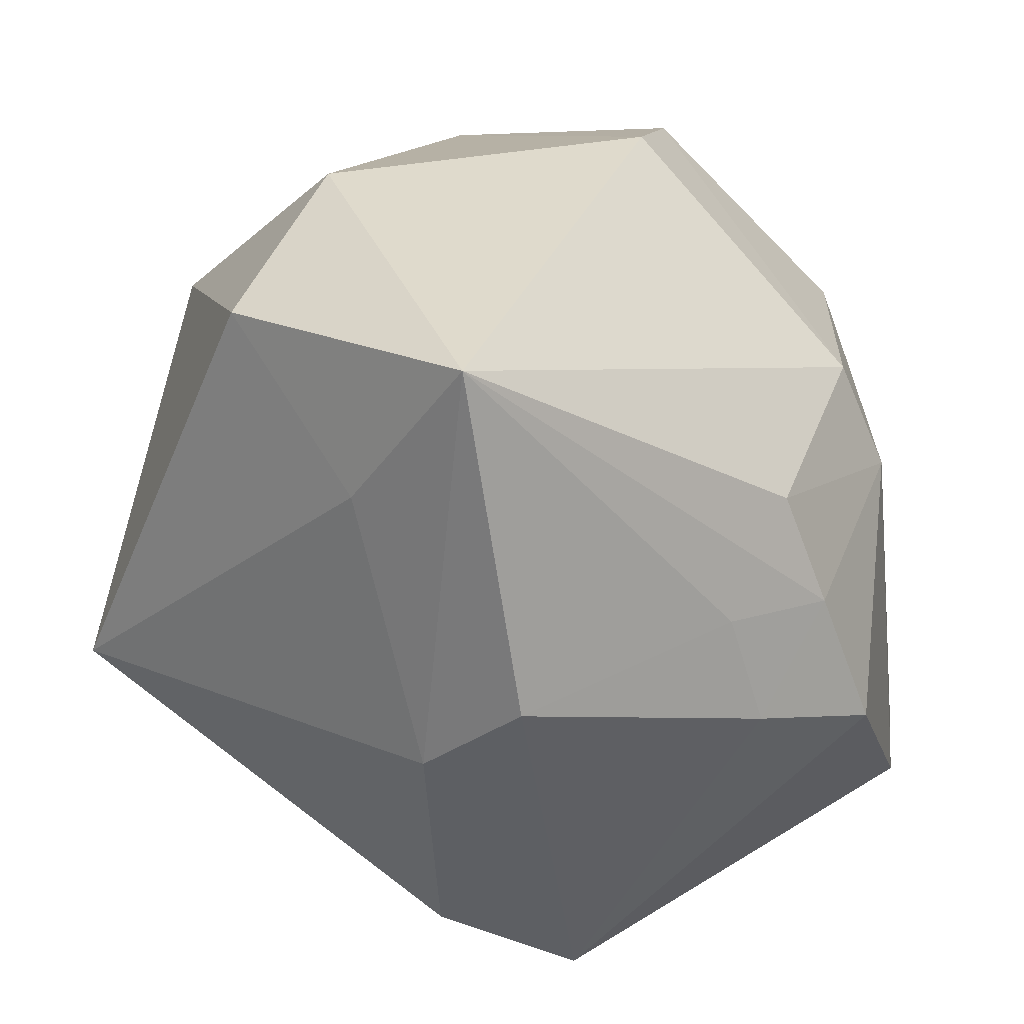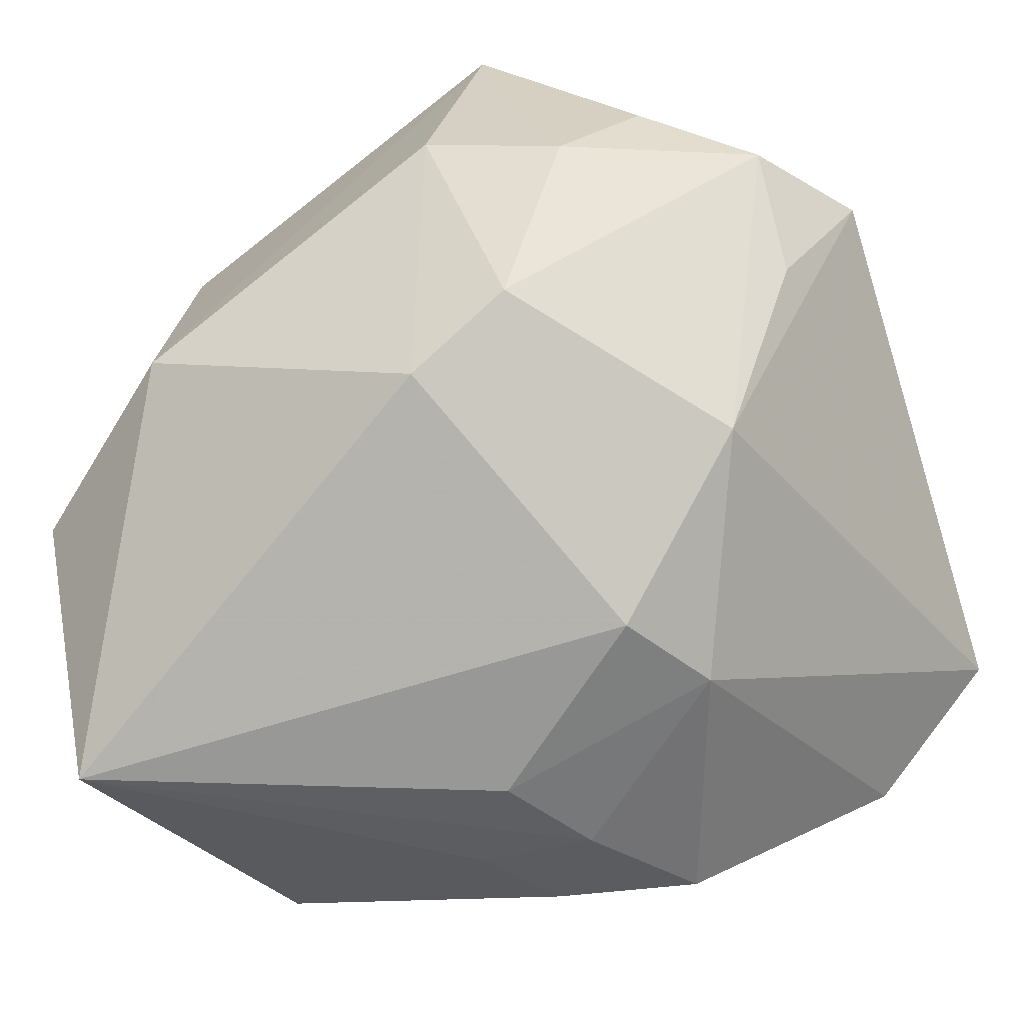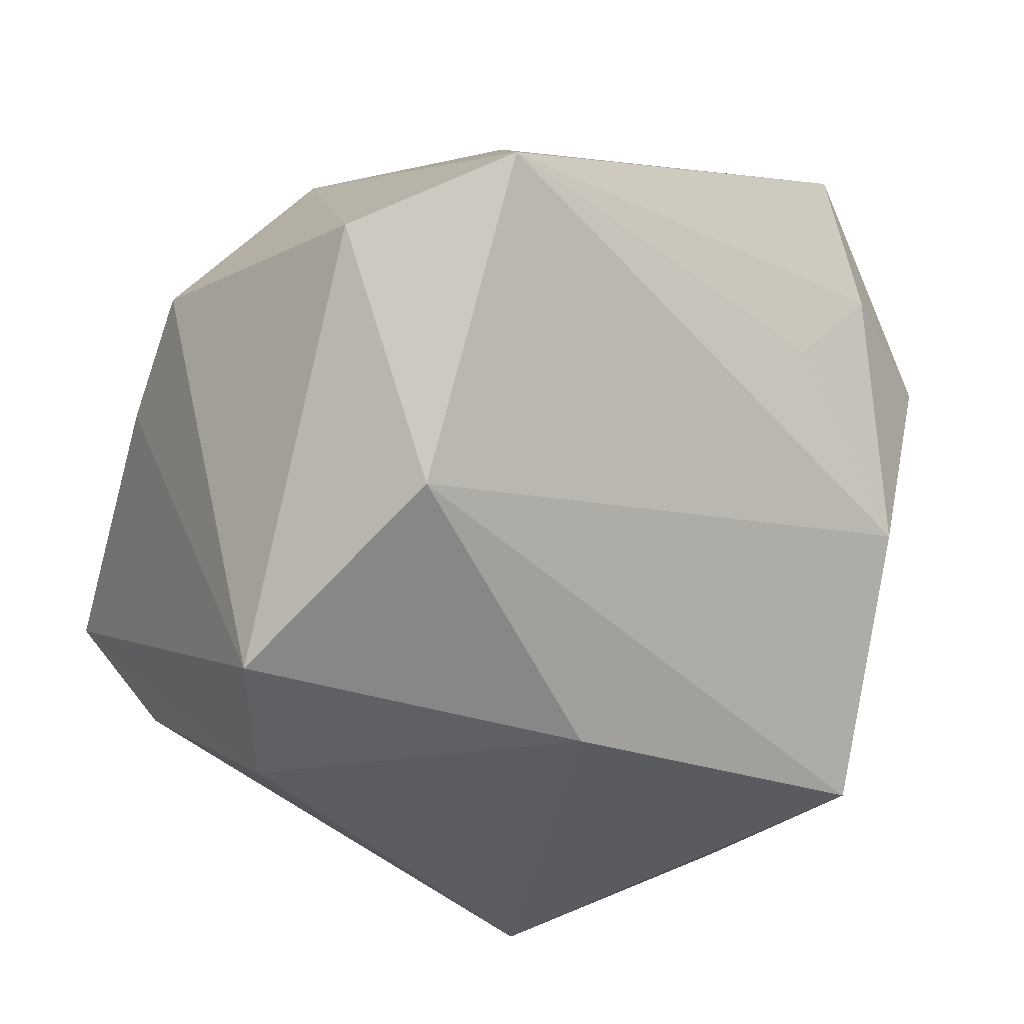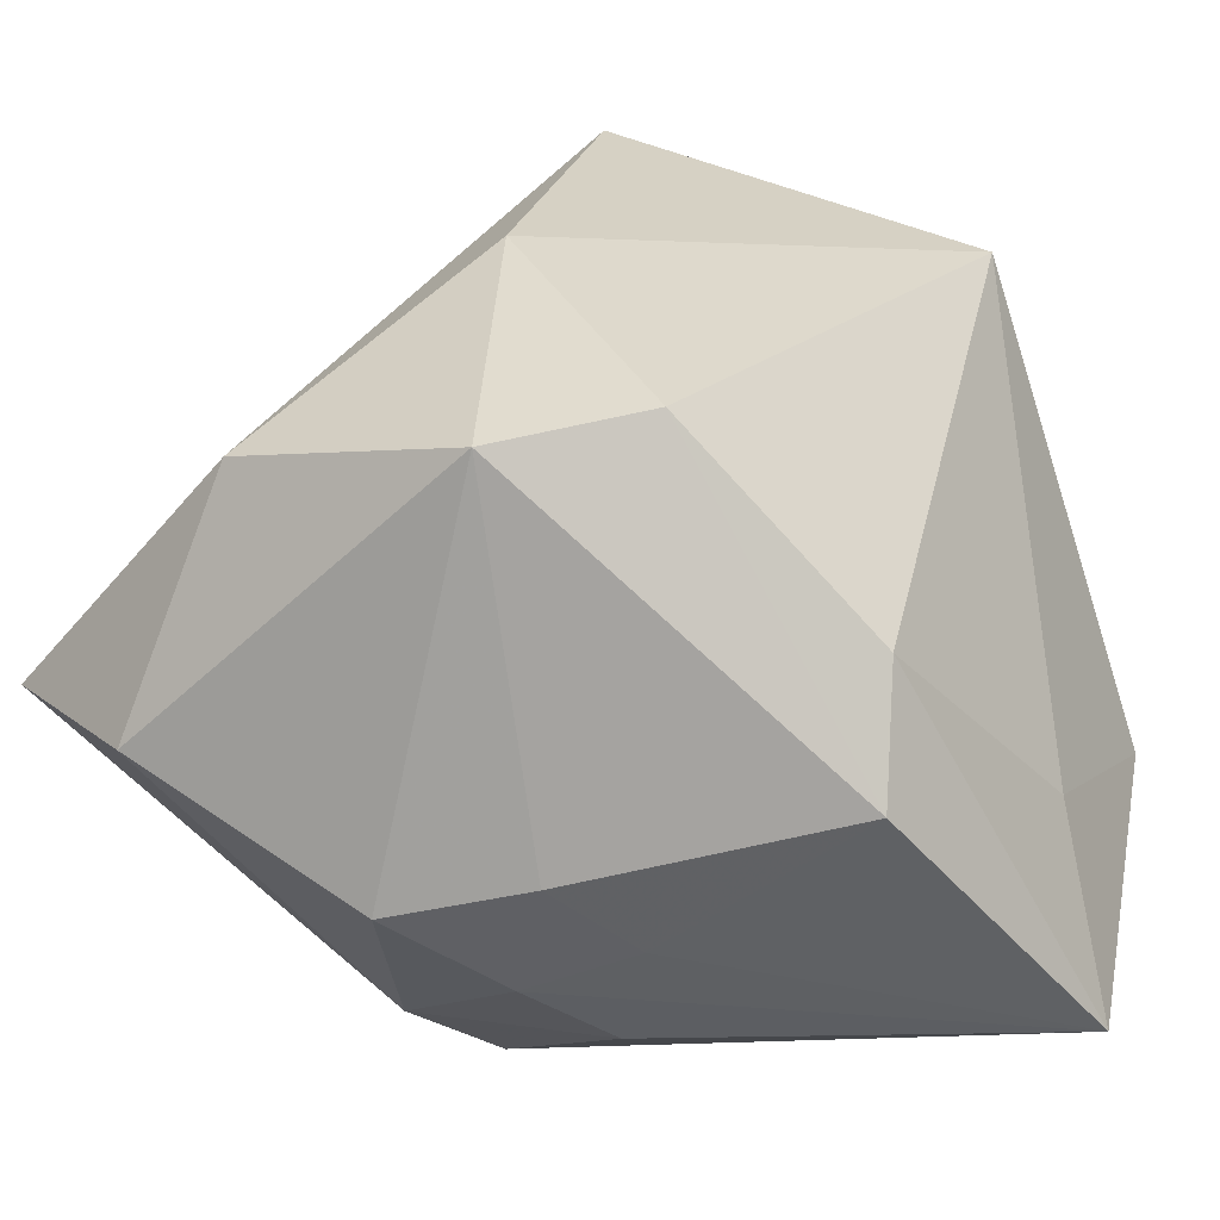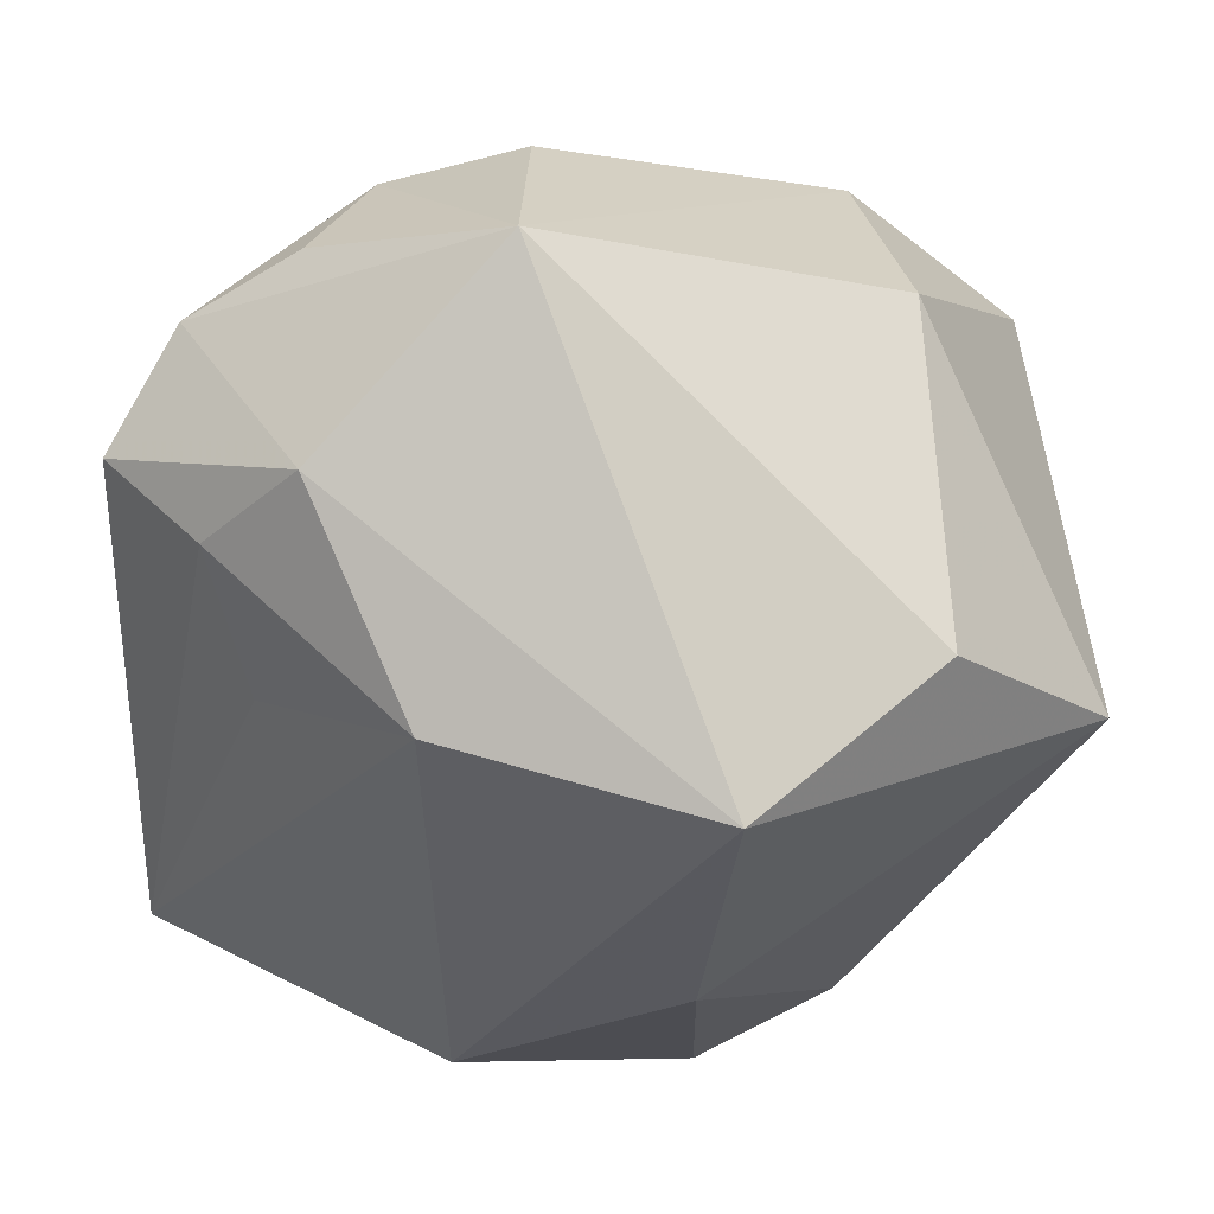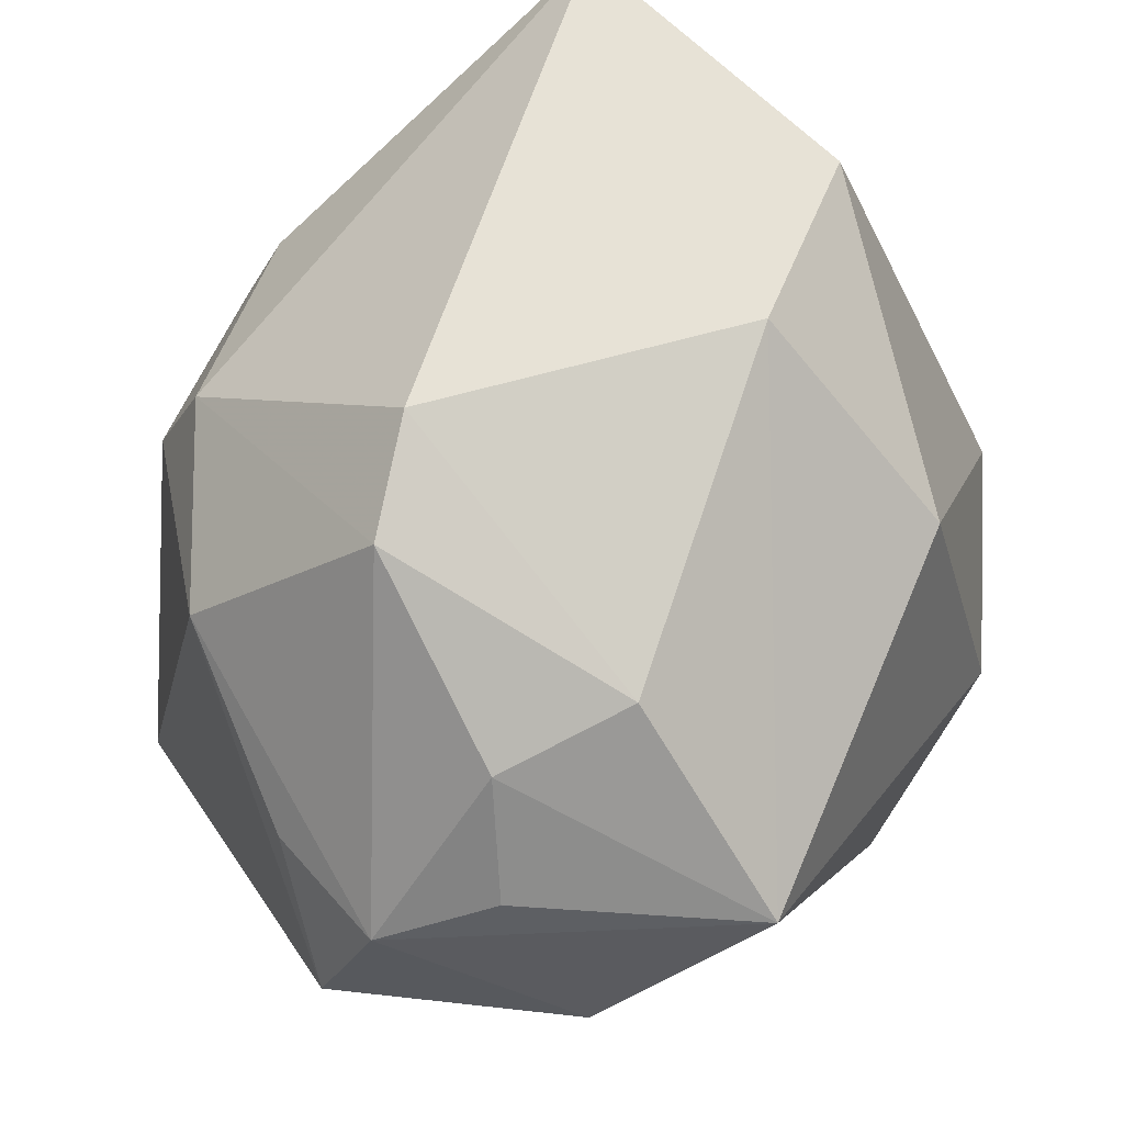
<metadata>
{"format":"obj","ext":"obj","renderer":"f3d","projection":"perspective","resolution":1024,"background":"white","views":[{"elev":17.0,"azim":144.9,"up":"+Y"},{"elev":-33.7,"azim":-156.8,"up":"+Z"},{"elev":-69.7,"azim":-109.6,"up":"+Y"},{"elev":-45.1,"azim":26.2,"up":"+Z"},{"elev":-6.8,"azim":-0.6,"up":"+Y"},{"elev":78.7,"azim":-37.1,"up":"+Y"}]}
</metadata>
<code>
v -0.02336 0.004804 0.03599
v 0.006787 -0.03417 0.01072
v 0.02824 -0.01243 -0.02553
v -0.008125 -0.001488 -0.0364
v -0.03168 0.0005514 0.02681
v -0.01472 -0.01492 0.03447
v -0.0242 0.02404 0.02512
v 0.02434 -0.005861 -0.03483
v -0.02934 -0.02715 -0.02396
v 0.03287 0.01174 -0.02189
v -0.03035 0.01951 -0.0102
v -0.006509 0.03372 0.01971
v -0.01879 0.01663 -0.02606
v 0.02042 0.03485 0.001469
v -0.01367 -0.03969 -0.01077
v 0.03584 0.02548 -0.007416
v 0.03959 -0.01182 0.01569
v 0.03025 0.02503 -0.03499
v -0.02795 -0.01088 0.02087
v 0.02413 0.02134 0.02161
v 0.007691 -0.03958 -0.02013
v 0.01995 -0.0333 -0.01554
v -0.01384 -0.01386 -0.0364
v 0.0092 -0.02171 0.03858
v -0.019 0.0312 0.01721
v -0.03426 0.01916 0.02062
v -0.02301 0.006919 -0.02736
v -0.007338 0.03718 -0.009541
v -0.0009913 -0.01132 -0.0364
v -0.007163 0.02229 0.03962
v -0.04017 0.008224 0.02036
v -0.04017 -0.0268 -0.01216
v 0.02545 -0.008514 0.03239
v -0.01568 0.03638 -0.002337
v -0.03534 0.01601 0.008747
v 0.002762 -0.001317 -0.03638
v -0.004127 0.008603 -0.03535
f 18 16 10
f 10 16 17
f 17 16 20
f 2 24 15
f 2 22 17
f 17 24 2
f 13 28 18
f 32 31 11
f 15 24 6
f 6 32 15
f 14 20 16
f 14 16 18
f 18 28 14
f 30 20 14
f 21 2 15
f 22 2 21
f 21 8 22
f 37 13 18
f 18 8 36
f 18 10 3
f 3 8 18
f 3 10 17
f 17 22 3
f 22 8 3
f 11 13 27
f 27 32 11
f 13 37 27
f 1 24 30
f 1 6 24
f 31 32 5
f 5 1 31
f 6 1 5
f 30 14 12
f 12 14 28
f 34 13 11
f 28 13 34
f 34 12 28
f 17 20 33
f 33 24 17
f 33 20 30
f 30 24 33
f 23 21 9
f 9 27 23
f 32 27 9
f 15 32 9
f 9 21 15
f 29 21 23
f 8 21 29
f 29 36 8
f 23 27 4
f 4 27 37
f 4 29 23
f 36 29 4
f 4 37 18
f 18 36 4
f 31 1 26
f 30 7 26
f 26 1 30
f 26 34 11
f 32 6 19
f 19 5 32
f 6 5 19
f 25 26 7
f 34 26 25
f 12 34 25
f 25 7 30
f 30 12 25
f 11 31 35
f 35 26 11
f 31 26 35

</code>
